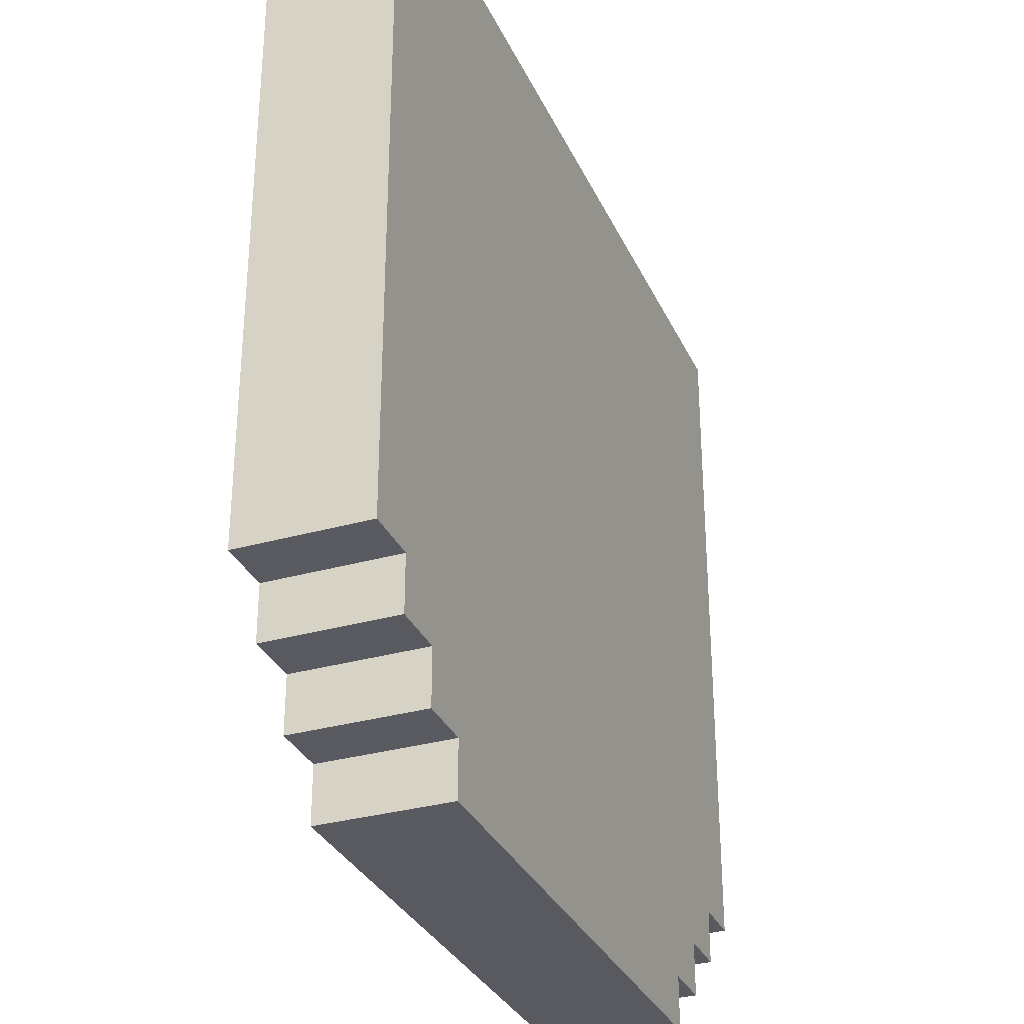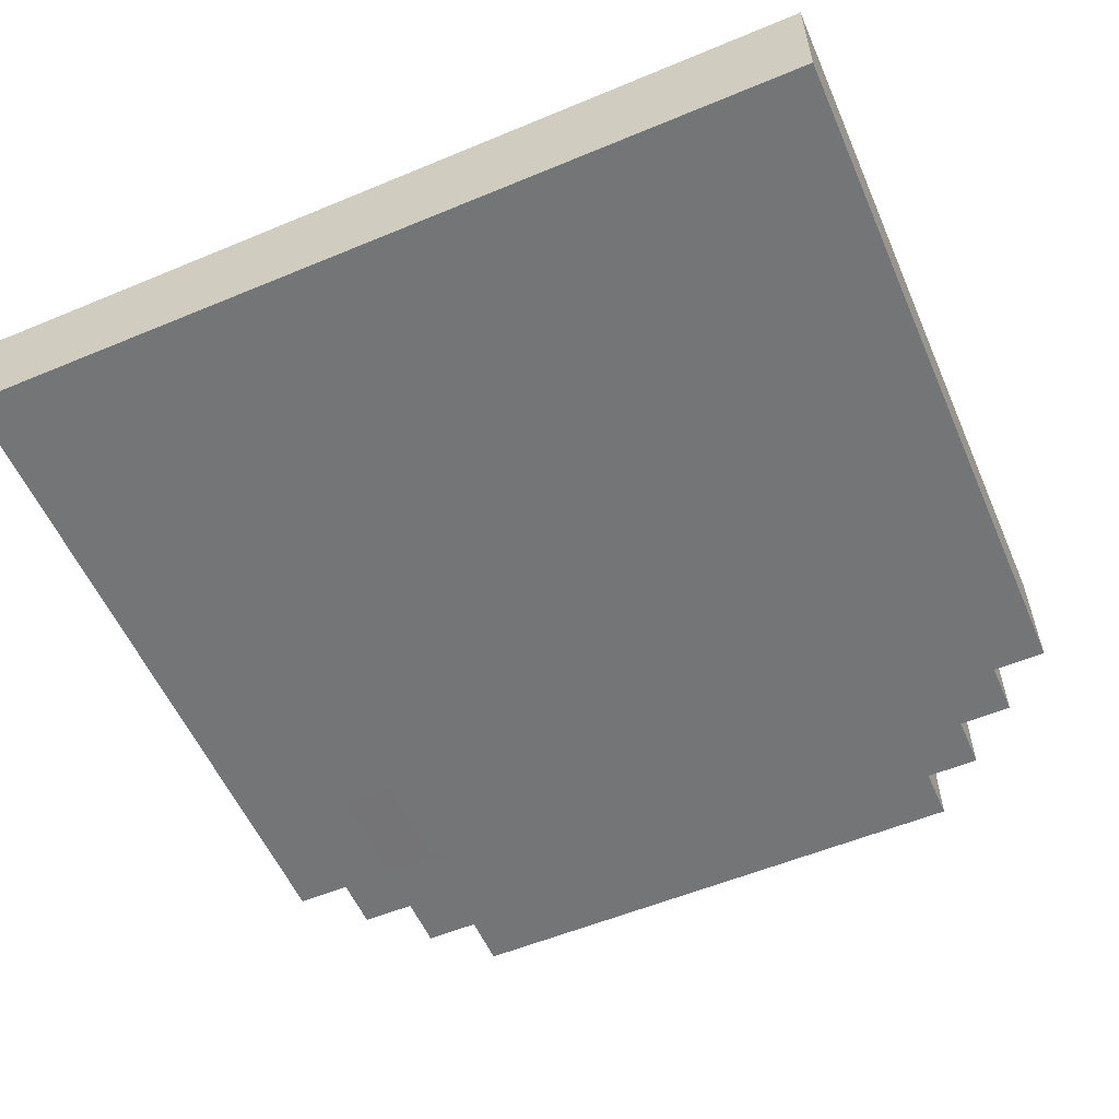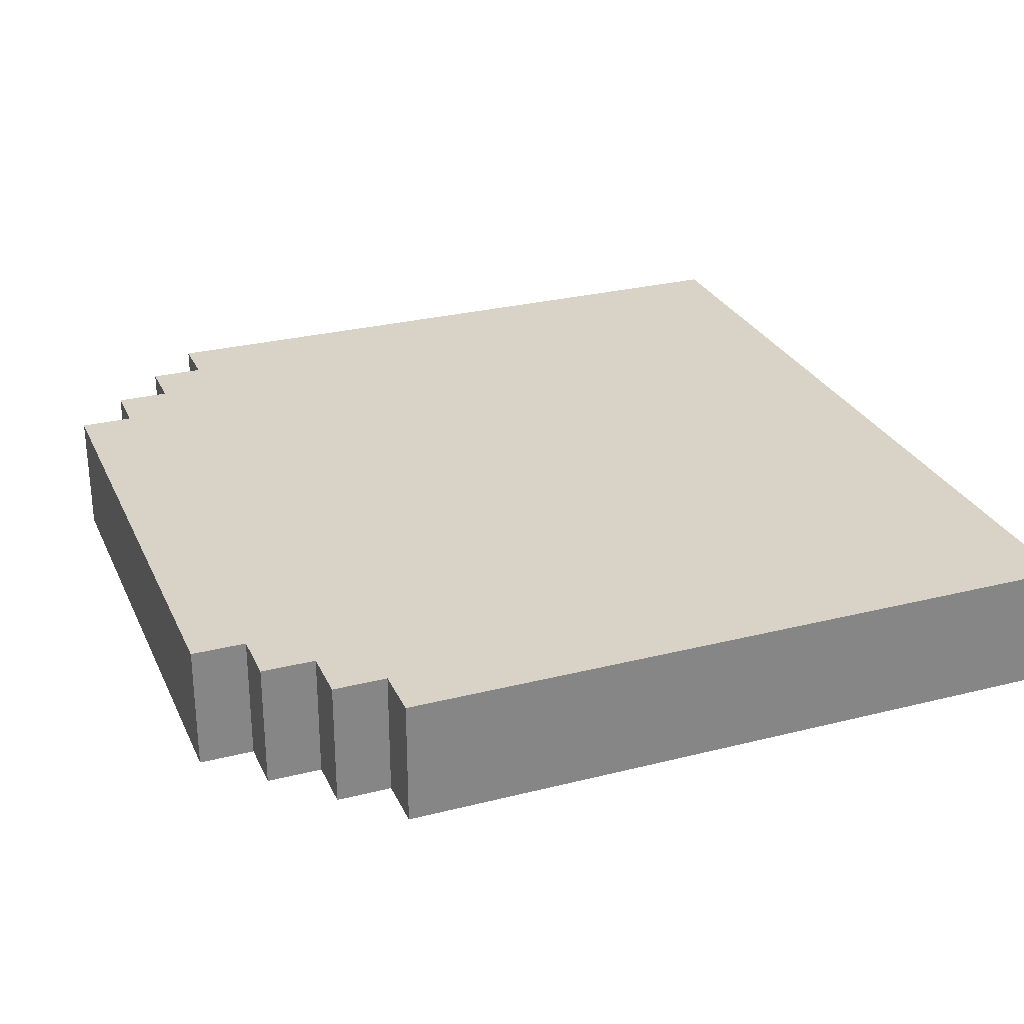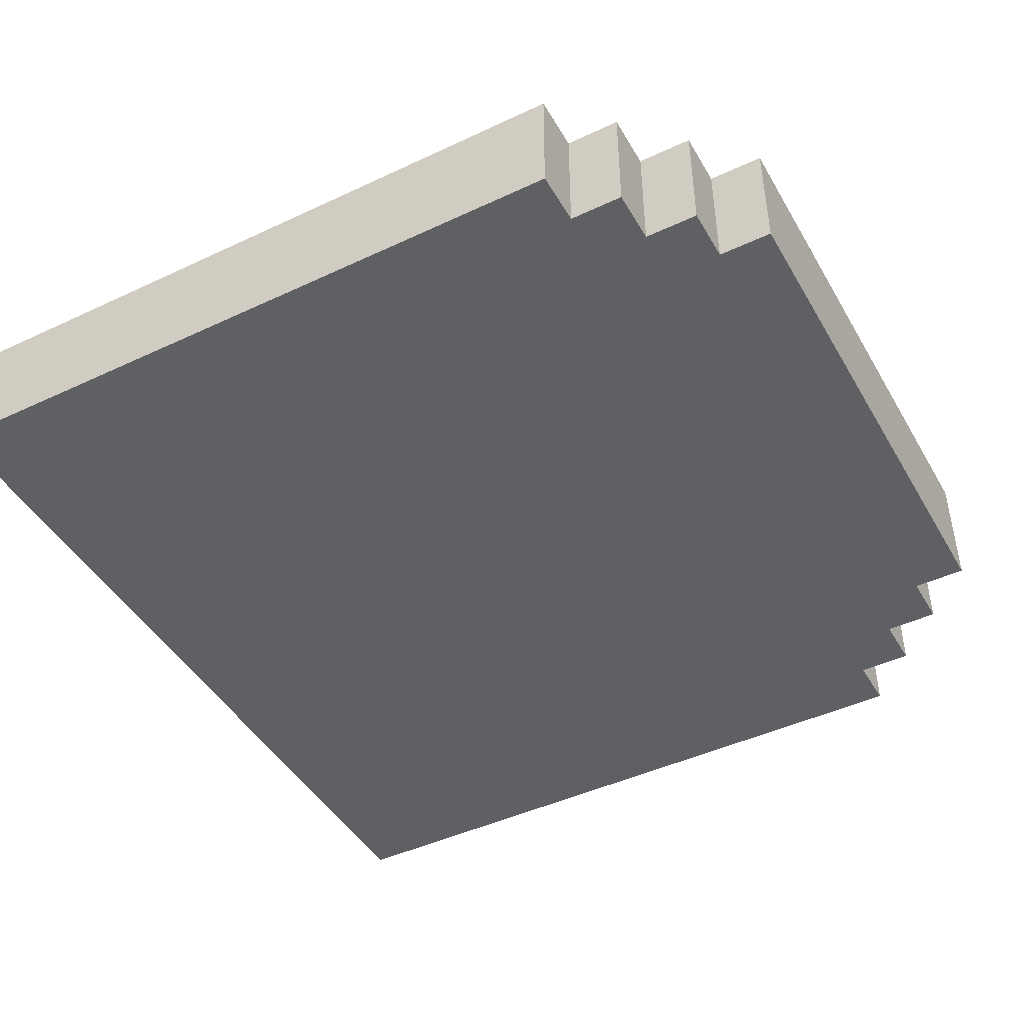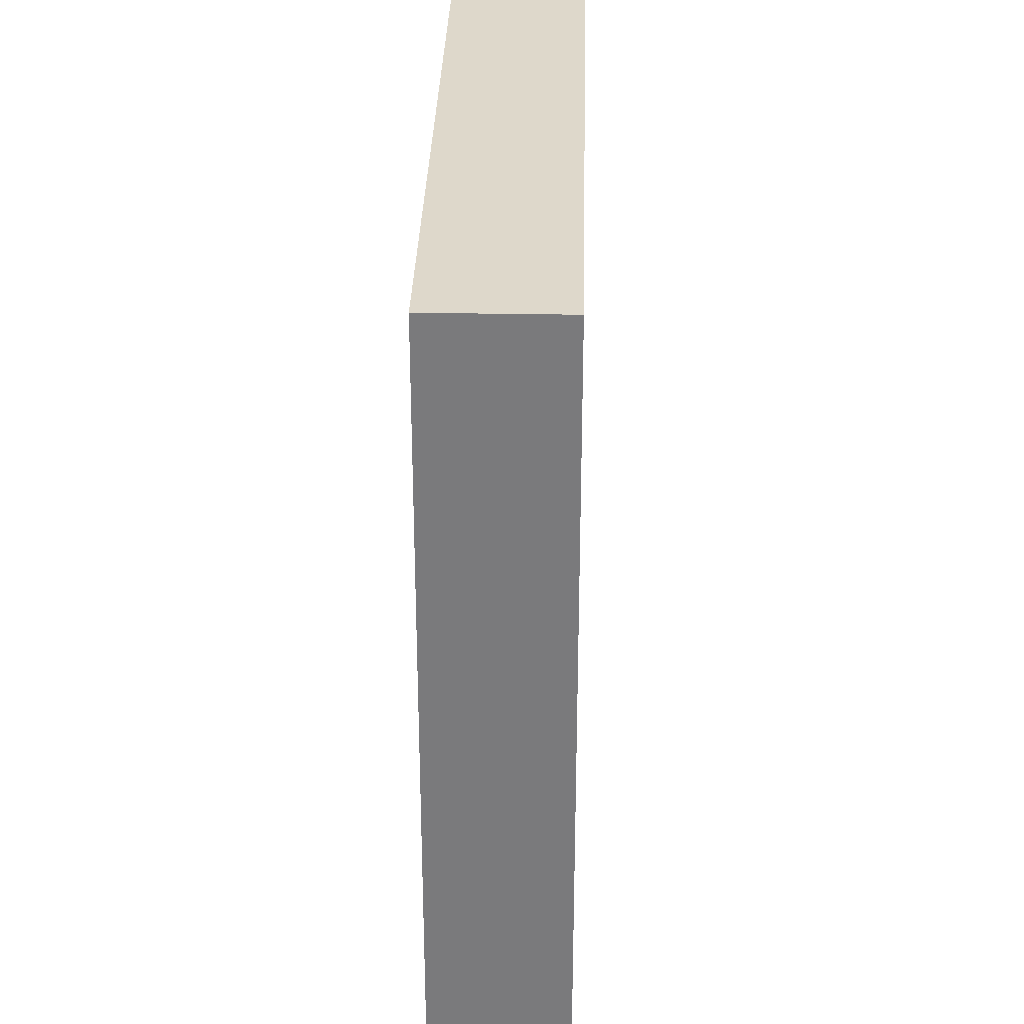
<metadata>
{"format":"obj","ext":"obj","renderer":"f3d","projection":"perspective","resolution":1024,"background":"white","views":[{"elev":-31.9,"azim":111.7,"up":"+Z"},{"elev":-56.4,"azim":23.5,"up":"+Y"},{"elev":28.0,"azim":-111.0,"up":"+Y"},{"elev":-45.1,"azim":118.5,"up":"+Y"},{"elev":31.6,"azim":91.5,"up":"+Z"}]}
</metadata>
<code>
g n001v002_h
v -0.4375 0.1449 0.4375
v 0.5 0.1449 0.4375
v 0.5 0.1449 0.5
v -0.5 0.1449 0.5
v -0.4375 0.1449 -0.1875
v -0.5 0.1449 -0.3125
v -0.4375 0.1449 -0.3125
v -0.375 0.1449 -0.3125
v -0.375 0.1449 -0.1875
v -0.375 0.1449 -0.375
v -0.4375 0.1449 -0.375
v -0.3125 0.1449 -0.375
v -0.3125 0.1449 -0.3125
v -0.3125 0.1449 -0.4375
v -0.375 0.1449 -0.4375
v -0.25 0.1449 -0.4375
v -0.25 0.1449 -0.375
v -0.3125 0.1449 -0.5
v 0.3125 0.1449 -0.4375
v 0.3125 0.1449 -0.5
v 0.3125 0.1449 -0.375
v 0.375 0.1449 -0.4375
v 0.375 0.1449 -0.375
v 0.375 0.1449 -0.3125
v 0.4375 0.1449 -0.375
v 0.4375 0.1449 -0.3125
v 0.4375 0.1449 -0.1875
v 0.5 0.1449 -0.3125
v 0.5 0.1449 -0.1875
v 0.3125 0.1449 -0.25
v 0.375 0.1449 -0.1875
v 0.25 0.1449 -0.3125
v 0.3125 0.1449 -0.125
v 0.1875 0.1449 -0.25
v 0.375 0.1449 -0.125
v 0.375 0.1449 0
v 0.1875 0.1449 -0.3125
v 0.25 0.1449 -0.375
v 0.0625 0.1449 -0.375
v 0.0625 0.1449 -0.3125
v 0.4375 0.1449 0.375
v 0.375 0.1449 0.1875
v 0.375 0.1449 0.25
v 0.375 0.1449 0.375
v 0.25 0.1449 0.1875
v 0.0625 0.1449 0.25
v 0.1875 0.1449 0.1875
v 0.0625 0.1449 0.1875
v 0.25 0.1449 0
v 0.1875 0.1449 0
v -0.375 0.1449 0.25
v -0.0625 0.1449 0.25
v -0.0625 0.1449 0.375
v -0.375 0.1449 0.375
v 0.0625 0.1449 0.25
v 0.375 0.1449 0.25
v 0.375 0.1449 0.375
v 0.0625 0.1449 0.375
v -0.375 0.1449 0.25
v -0.375 0.1449 0.1875
v -0.25 0.1449 0.1875
v -0.1875 0.1449 0.1875
v -0.0625 0.1449 0.25
v -0.1875 0.1449 0
v -0.25 0.1449 0
v -0.0625 0.1449 0.1875
v 2.25e-14 0.1449 0.375
v -0.0625 0.1449 0.375
v -0.0625 0.1449 0
v 9.75e-14 0.1449 -0.375
v -0.0625 0.1449 -0.3125
v -0.125 0.1449 -0.375
v -0.125 0.1449 -0.3125
v -0.375 0.1449 0
v -0.25 0.1449 0
v -0.25 0.1449 0.1875
v -0.375 0.1449 0.1875
v -0.1875 0.1449 0
v -0.0625 0.1449 0
v -0.0625 0.1449 0.1875
v -0.1875 0.1449 0.1875
v 0.0625 0.1449 0
v 0.1875 0.1449 0
v 0.1875 0.1449 0.1875
v 0.0625 0.1449 0.1875
v 0.25 0.1449 0
v 0.375 0.1449 0
v 0.375 0.1449 0.1875
v 0.25 0.1449 0.1875
v -0.3125 0.1449 -0.1875
v -0.375 0.1449 0
v -0.375 0.1449 -0.1875
v -0.25 0.1449 0
v -0.1875 0.1449 -0.3125
v -0.3125 0.1449 -0.3125
v -0.125 0.1449 -0.3125
v -0.1875 0.1449 0
v -0.125 0.1449 -0.375
v -0.1875 0.1449 -0.375
v -0.0625 0.1449 -0.3125
v -0.0625 0.1449 0
v 0.0625 0.1449 -0.3125
v 0.1875 0.1449 -0.3125
v 0.1875 0.1449 -0.25
v 0.0625 0.1449 0
v 0.1875 0.1449 0
v 0.25 0.1449 0
v 0.3125 0.1449 -0.125
v 0.3125 0.1449 -0.25
v 0.375 0.1449 0
v 0.375 0.1449 -0.125
v -0.375 0.1449 -0.1875
v -0.375 0.1449 -0.3125
v -0.3125 0.1449 -0.3125
v -0.3125 0.1449 -0.1875
v -0.4375 0.1449 -0.1875
v -0.375 0.1449 0
v -0.4375 0.1449 0.4375
v -0.375 0.1449 0.1875
v -0.375 0.1449 0.25
v -0.375 0.1449 0.375
v -0.0625 0.1449 0.375
v 0.5 0.1449 0.4375
v 2.25e-14 0.1449 0.375
v 0.0625 0.1449 0.375
v 0.375 0.1449 0.375
v 0.4375 0.1449 0.375
v 0.5 0.1449 -0.1875
v 0.4375 0.1449 -0.1875
v 0.0625 0.1449 0.25
v 0.0625 0.1449 0.1875
v 0.0625 0.1449 0
v 0.0625 0.1449 -0.3125
v 9.75e-14 0.1449 -0.375
v 0.0625 0.1449 -0.375
v 0.3125 0.1449 -0.4375
v 0.25 0.1449 -0.375
v -0.25 0.1449 -0.4375
v -0.125 0.1449 -0.375
v -0.1875 0.1449 -0.375
v 0.3125 0.1449 -0.375
v 0.25 0.1449 -0.3125
v 0.375 0.1449 -0.3125
v 0.375 0.1449 -0.375
v -0.25 0.1449 -0.375
v -0.1875 0.1449 -0.3125
v -0.3125 0.1449 -0.375
v 0.375 0.1449 -0.1875
v 0.4375 0.1449 -0.3125
v -0.3125 0 -0.5
v 0.3125 0 -0.5
v 0.3125 0.1449 -0.5
v -0.3125 0.1449 -0.5
v 0.3125 0.1449 -0.5
v 0.3125 0 -0.5
v 0.3125 0 -0.4375
v 0.3125 0.1449 -0.4375
v 0.3125 0 -0.4375
v 0.3125 0 -0.375
v 0.375 0 -0.375
v 0.375 0 -0.4375
v -0.25 0 -0.4375
v 0.3125 0 -0.5
v -0.3125 0 -0.5
v -0.3125 0 -0.4375
v -0.25 0 -0.375
v -0.3125 0 -0.375
v -0.375 0 -0.4375
v -0.375 0 -0.375
v -0.3125 0 -0.3125
v -0.375 0 -0.3125
v -0.4375 0 -0.375
v -0.4375 0 -0.3125
v -0.375 0 -0.1875
v -0.4375 0 -0.1875
v -0.5 0 -0.3125
v -0.4375 0 0.4375
v -0.5 -1.11e-16 0.5
v 0.5 0 0.4375
v 0.5 -1.11e-16 0.5
v -0.1875 0 -0.375
v -0.125 0 -0.3125
v -0.125 0 -0.375
v -0.1875 0 -0.3125
v -0.25 0 0
v -0.1875 0 0
v -0.0625 0 -0.3125
v -0.0625 0 0
v -0.3125 -0.0002007 -0.1875
v -0.3125 0 -0.3125
v -0.375 0 0
v -0.375 0 -0.1875
v -0.0625 0 -0.3125
v -0.125 0 -0.375
v -0.125 0 -0.3125
v 0 0 -0.375
v -0.0625 0 0
v 0 0 0.375
v -0.0625 0 0.1875
v -0.0625 0 0.25
v -0.0625 0 0.375
v -0.1875 0 0.1875
v -0.375 0 0.25
v -0.25 0 0.1875
v -0.375 0 0.1875
v -0.25 0 0
v -0.1875 0 0
v 0.375 0 -0.3125
v 0.375 0 -0.375
v 0.3125 0 -0.375
v 0.25 0 -0.3125
v 0.25 0 -0.375
v 0.3125 0 -0.4375
v 0.0625 0 -0.375
v 0 0 -0.375
v 0.0625 0 -0.3125
v 0.0625 0 0
v -0.25 0 -0.4375
v -0.125 0 -0.375
v -0.1875 0 -0.375
v 0 0 0.375
v -0.25 0 -0.375
v -0.1875 0 -0.3125
v -0.3125 0 -0.3125
v -0.3125 0 -0.375
v 0.0625 0 0.1875
v 0.0625 0 0.25
v 0.0625 0 0.375
v 0.5 0 0.4375
v 0.375 0 0.375
v 0.4375 0 0.375
v 0.5 0 -0.1875
v 0.4375 0 -0.1875
v -0.4375 0 0.4375
v -0.0625 0 0.375
v -0.375 0 0.375
v -0.375 0 0.25
v -0.375 0 0.1875
v -0.4375 0 -0.1875
v -0.375 0 0
v -0.375 0 -0.1875
v 0.375 0 -0.1875
v 0.4375 0 -0.3125
v -0.3125 -0.0002007 -0.1875
v -0.375 0 -0.3125
v 0.4375 0 -0.3125
v 0.4375 0 -0.375
v 0.375 0 -0.3125
v 0.5 0 -0.1875
v 0.5 0 -0.3125
v 0.4375 0 -0.1875
v 0.3125 0 -0.25
v 0.375 0 -0.1875
v 0.25 0 -0.3125
v 0.3125 -1.299e-05 -0.125
v 0.1875 0 -0.25
v 0.375 0 -0.125
v 0.1875 0 -0.3125
v 0.25 0 -0.375
v 0.0625 0 -0.375
v 0.0625 0 -0.3125
v 0.4375 0 0.375
v 0.375 0 0
v 0.375 0 0.1875
v 0.375 0 0.25
v 0.375 0 0.375
v 0.25 0 0.1875
v 0.0625 0 0.25
v 0.1875 0 0.1875
v 0.0625 0 0.1875
v 0.1875 0 0
v 0.25 0 0
v -0.375 0 0.1875
v -0.25 0 0.1875
v -0.25 0 0
v -0.375 0 0
v -0.1875 0 0.1875
v -0.0625 0 0.1875
v -0.0625 0 0
v -0.1875 0 0
v 0.0625 0 0.1875
v 0.1875 0 0.1875
v 0.1875 0 0
v 0.0625 0 0
v 0.25 0 0.1875
v 0.375 0 0.1875
v 0.375 0 0
v 0.25 0 0
v -0.375 0 0.375
v -0.0625 0 0.375
v -0.0625 0 0.25
v -0.375 0 0.25
v 0.0625 0 0.375
v 0.375 0 0.375
v 0.375 0 0.25
v 0.0625 0 0.25
v 0.5 0.1449 0.5
v 0.5 -1.11e-16 0.5
v -0.5 -1.11e-16 0.5
v -0.5 0.1449 0.5
v 0.5 0.1449 0.5
v 0.5 0.1449 0.4375
v 0.5 0 0.4375
v 0.5 -1.11e-16 0.5
v 0.5 0.1449 -0.1875
v 0.5 0 -0.1875
v 0.5 0 0.4375
v 0.5 0.1449 0.4375
v 0.5 0.1449 -0.3125
v 0.5 0 -0.3125
v 0.5 0 -0.1875
v 0.5 0.1449 -0.1875
v 0.4375 0.1449 -0.3125
v 0.4375 0.1449 -0.375
v 0.4375 0 -0.375
v 0.4375 0 -0.3125
v 0.375 0.1449 -0.375
v 0.375 0.1449 -0.4375
v 0.375 0 -0.4375
v 0.375 0 -0.375
v -0.5 0 -0.3125
v -0.5 0.1449 -0.3125
v -0.5 0.1449 0.5
v -0.5 -1.11e-16 0.5
v -0.5 0 -0.3125
v -0.4375 0 -0.3125
v -0.4375 0.1449 -0.3125
v -0.5 0.1449 -0.3125
v -0.4375 0 -0.375
v -0.375 0 -0.375
v -0.375 0.1449 -0.375
v -0.4375 0.1449 -0.375
v -0.375 0 -0.4375
v -0.3125 0 -0.4375
v -0.3125 0.1449 -0.4375
v -0.375 0.1449 -0.4375
v 0.3125 0.1449 -0.4375
v 0.3125 0 -0.4375
v 0.375 0 -0.4375
v 0.375 0.1449 -0.4375
v 0.4375 0.1449 -0.375
v 0.375 0.1449 -0.375
v 0.375 0 -0.375
v 0.4375 0 -0.375
v 0.5 0.1449 -0.3125
v 0.4375 0.1449 -0.3125
v 0.4375 0 -0.3125
v 0.5 0 -0.3125
v -0.4375 0 -0.3125
v -0.4375 0 -0.375
v -0.4375 0.1449 -0.375
v -0.4375 0.1449 -0.3125
v -0.375 0 -0.375
v -0.375 0 -0.4375
v -0.375 0.1449 -0.4375
v -0.375 0.1449 -0.375
v -0.3125 0 -0.4375
v -0.3125 0 -0.5
v -0.3125 0.1449 -0.5
v -0.3125 0.1449 -0.4375
v 0.1875 0 -0.25
v 0.1875 0 -0.3125
v 0.0625 0 -0.3125
v 0.0625 0 0
v 0.1875 0 0
v 0.25 0 0
v 0.3125 -1.299e-05 -0.125
v 0.3125 0 -0.25
v 0.375 0 -0.125
v 0.375 0 0
g n001v002_h_0
f 3 2 1
f 4 3 1
f 1 5 4
f 5 6 4
f 5 7 6
f 8 7 5
f 9 8 5
f 8 10 7
f 10 11 7
f 12 10 8
f 13 12 8
f 12 14 10
f 14 15 10
f 16 14 12
f 17 16 12
f 14 16 18
f 16 19 18
f 19 20 18
f 22 19 21
f 23 22 21
f 25 23 24
f 26 25 24
f 28 26 27
f 29 28 27
f 31 24 30
f 30 24 32
f 31 30 33
f 34 30 32
f 35 31 33
f 27 31 35
f 27 35 36
f 37 34 32
f 37 32 38
f 37 38 39
f 40 37 39
f 41 27 36
f 41 36 42
f 43 41 42
f 43 44 41
f 43 42 45
f 46 43 45
f 47 46 45
f 47 48 46
f 45 49 47
f 49 50 47
f 53 52 51
f 54 53 51
f 57 56 55
f 58 57 55
f 61 60 59
f 61 59 62
f 59 63 62
f 62 64 61
f 64 65 61
f 63 66 62
f 66 63 67
f 63 68 67
f 66 67 69
f 67 70 69
f 70 71 69
f 71 70 72
f 73 71 72
f 76 75 74
f 77 76 74
f 80 79 78
f 81 80 78
f 84 83 82
f 85 84 82
f 88 87 86
f 89 88 86
f 92 91 90
f 91 93 90
f 94 90 93
f 94 95 90
f 94 93 96
f 93 97 96
f 96 98 94
f 98 99 94
f 97 100 96
f 97 101 100
f 104 103 102
f 105 104 102
f 105 106 104
f 104 106 107
f 104 107 108
f 104 108 109
f 107 110 108
f 110 111 108
f 114 113 112
f 115 114 112
f 117 112 116
f 117 116 118
f 119 117 118
f 120 119 118
f 121 120 118
f 118 122 121
f 118 123 122
f 123 124 122
f 123 125 124
f 123 126 125
f 126 123 127
f 123 128 127
f 128 129 127
f 125 130 124
f 130 131 124
f 131 132 124
f 132 133 124
f 133 134 124
f 133 135 134
f 134 135 136
f 137 136 135
f 138 134 136
f 138 139 134
f 140 139 138
f 137 141 136
f 141 137 142
f 142 143 141
f 143 144 141
f 145 140 138
f 146 140 145
f 114 146 145
f 145 147 114
f 149 143 148
f 129 149 148
f 152 151 150
f 153 152 150
f 156 155 154
f 157 156 154
f 160 159 158
f 161 160 158
f 163 158 162
f 164 163 162
f 165 164 162
f 162 166 165
f 166 167 165
f 165 167 168
f 167 169 168
f 167 170 169
f 170 171 169
f 169 171 172
f 171 173 172
f 171 174 173
f 174 175 173
f 173 175 176
f 175 177 176
f 177 178 176
f 177 179 178
f 179 180 178
f 183 182 181
f 182 184 181
f 184 182 185
f 182 186 185
f 182 187 186
f 187 188 186
f 189 184 185
f 189 190 184
f 189 185 191
f 192 189 191
f 195 194 193
f 194 196 193
f 196 197 193
f 196 198 197
f 198 199 197
f 198 200 199
f 198 201 200
f 202 199 200
f 202 200 203
f 204 202 203
f 205 204 203
f 202 204 206
f 207 202 206
f 210 209 208
f 210 208 211
f 212 210 211
f 213 210 212
f 214 213 212
f 214 215 213
f 214 216 215
f 216 217 215
f 215 218 213
f 215 219 218
f 219 220 218
f 217 221 215
f 220 222 218
f 222 220 223
f 222 223 224
f 225 222 224
f 217 226 221
f 226 227 221
f 227 228 221
f 221 228 229
f 228 230 229
f 230 231 229
f 232 229 231
f 233 232 231
f 221 229 234
f 235 221 234
f 236 235 234
f 237 236 234
f 238 237 234
f 238 234 239
f 240 238 239
f 241 240 239
f 233 242 208
f 243 233 208
f 241 245 244
f 245 224 244
f 247 246 160
f 246 248 160
f 250 249 246
f 249 251 246
f 248 253 252
f 254 248 252
f 253 255 252
f 256 254 252
f 253 257 255
f 257 253 251
f 256 258 254
f 259 254 258
f 260 259 258
f 261 260 258
f 257 251 262
f 263 257 262
f 264 263 262
f 264 262 265
f 262 266 265
f 267 264 265
f 267 265 268
f 269 267 268
f 270 269 268
f 267 269 271
f 272 267 271
f 275 274 273
f 276 275 273
f 279 278 277
f 280 279 277
f 283 282 281
f 284 283 281
f 287 286 285
f 288 287 285
f 291 290 289
f 292 291 289
f 295 294 293
f 296 295 293
f 299 298 297
f 300 299 297
f 303 302 301
f 304 303 301
f 307 306 305
f 308 307 305
f 311 310 309
f 312 311 309
f 315 314 313
f 316 315 313
f 319 318 317
f 320 319 317
f 323 322 321
f 324 323 321
f 327 326 325
f 328 327 325
f 331 330 329
f 332 331 329
f 335 334 333
f 336 335 333
f 339 338 337
f 340 339 337
f 343 342 341
f 344 343 341
f 347 346 345
f 348 347 345
f 351 350 349
f 352 351 349
f 355 354 353
f 356 355 353
f 359 358 357
f 360 359 357
f 363 362 361
f 363 361 364
f 361 365 364
f 365 361 366
f 361 367 366
f 361 368 367
f 367 369 366
f 369 370 366

</code>
